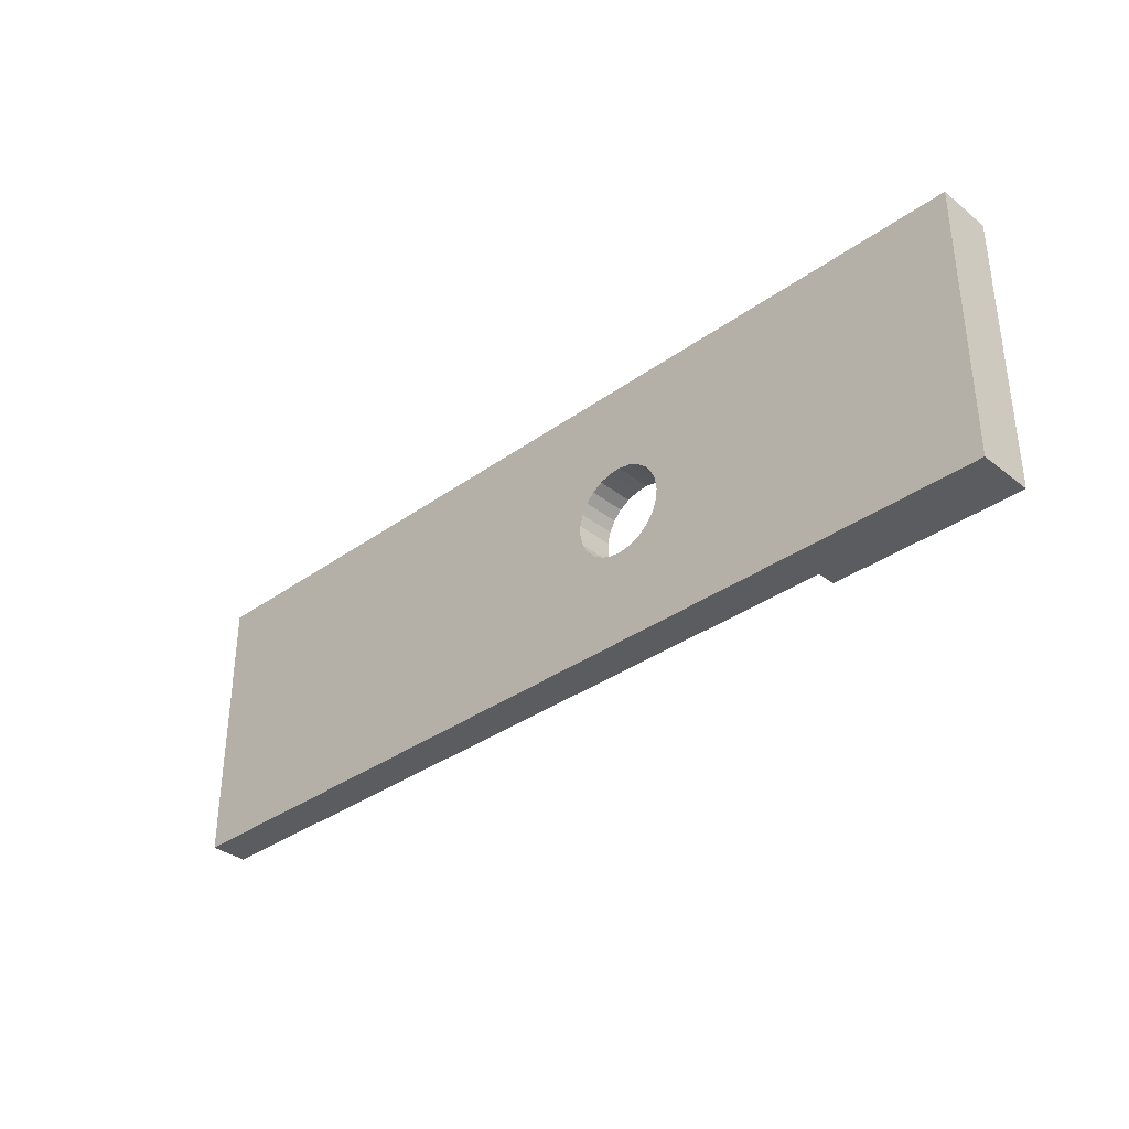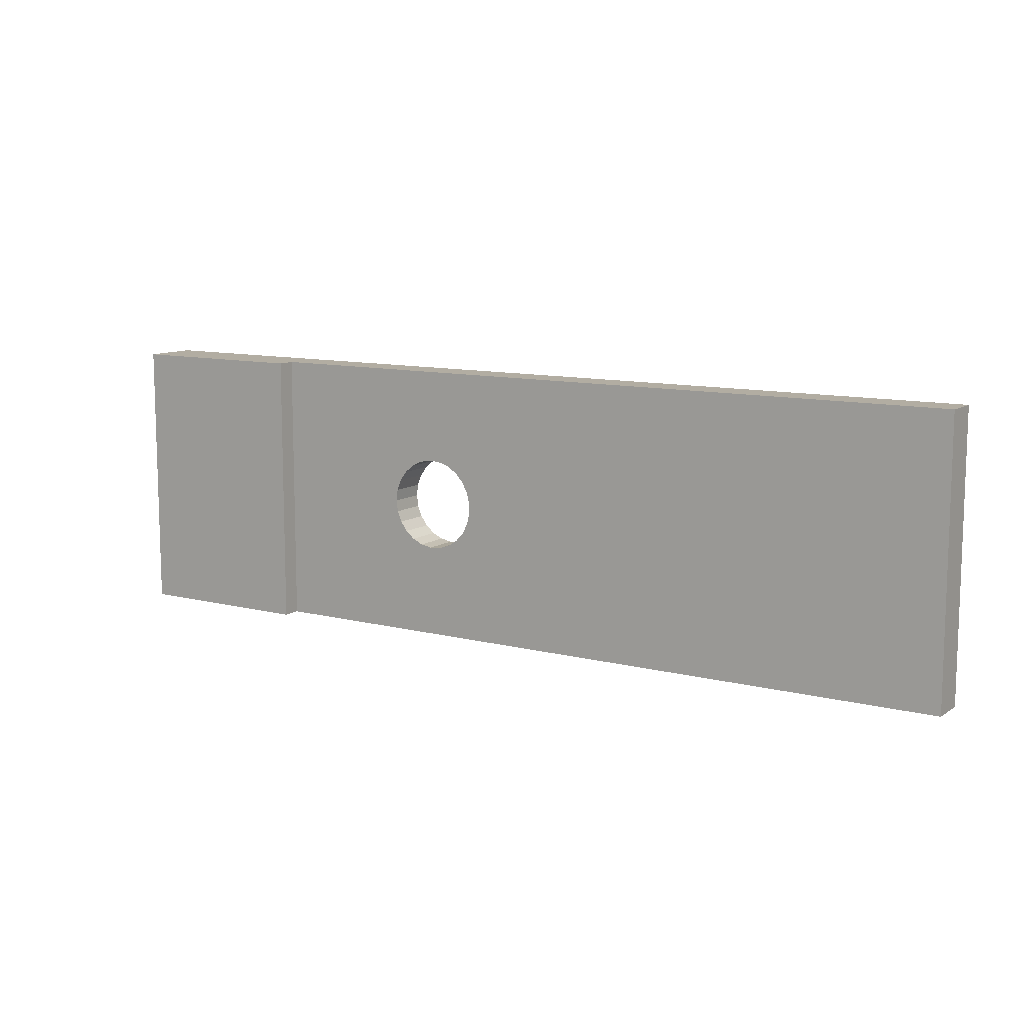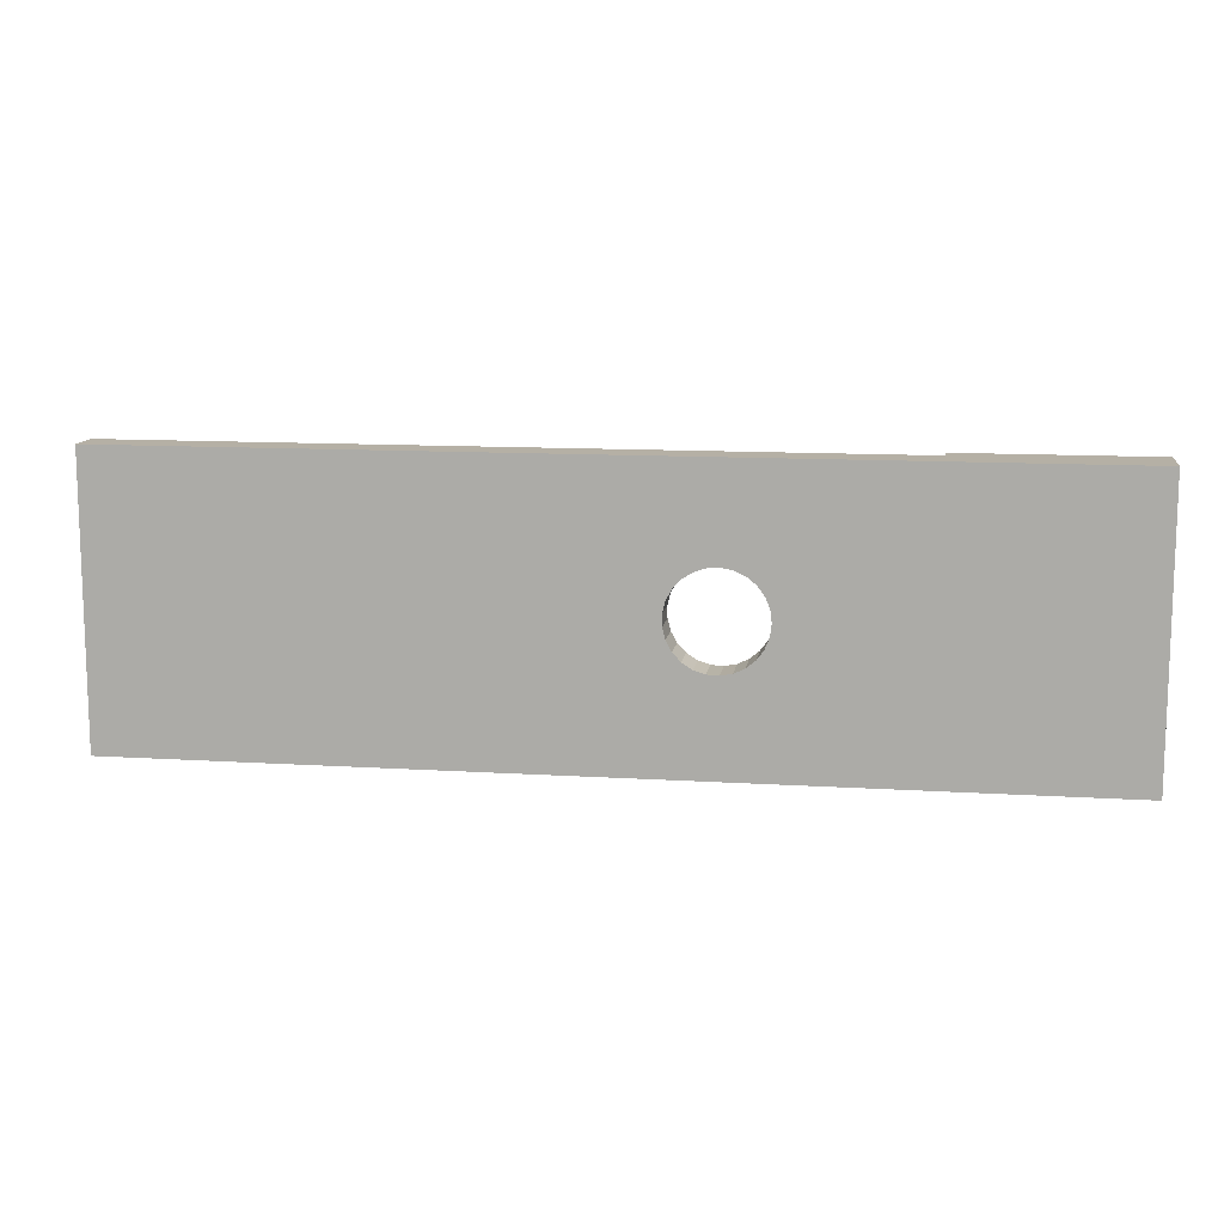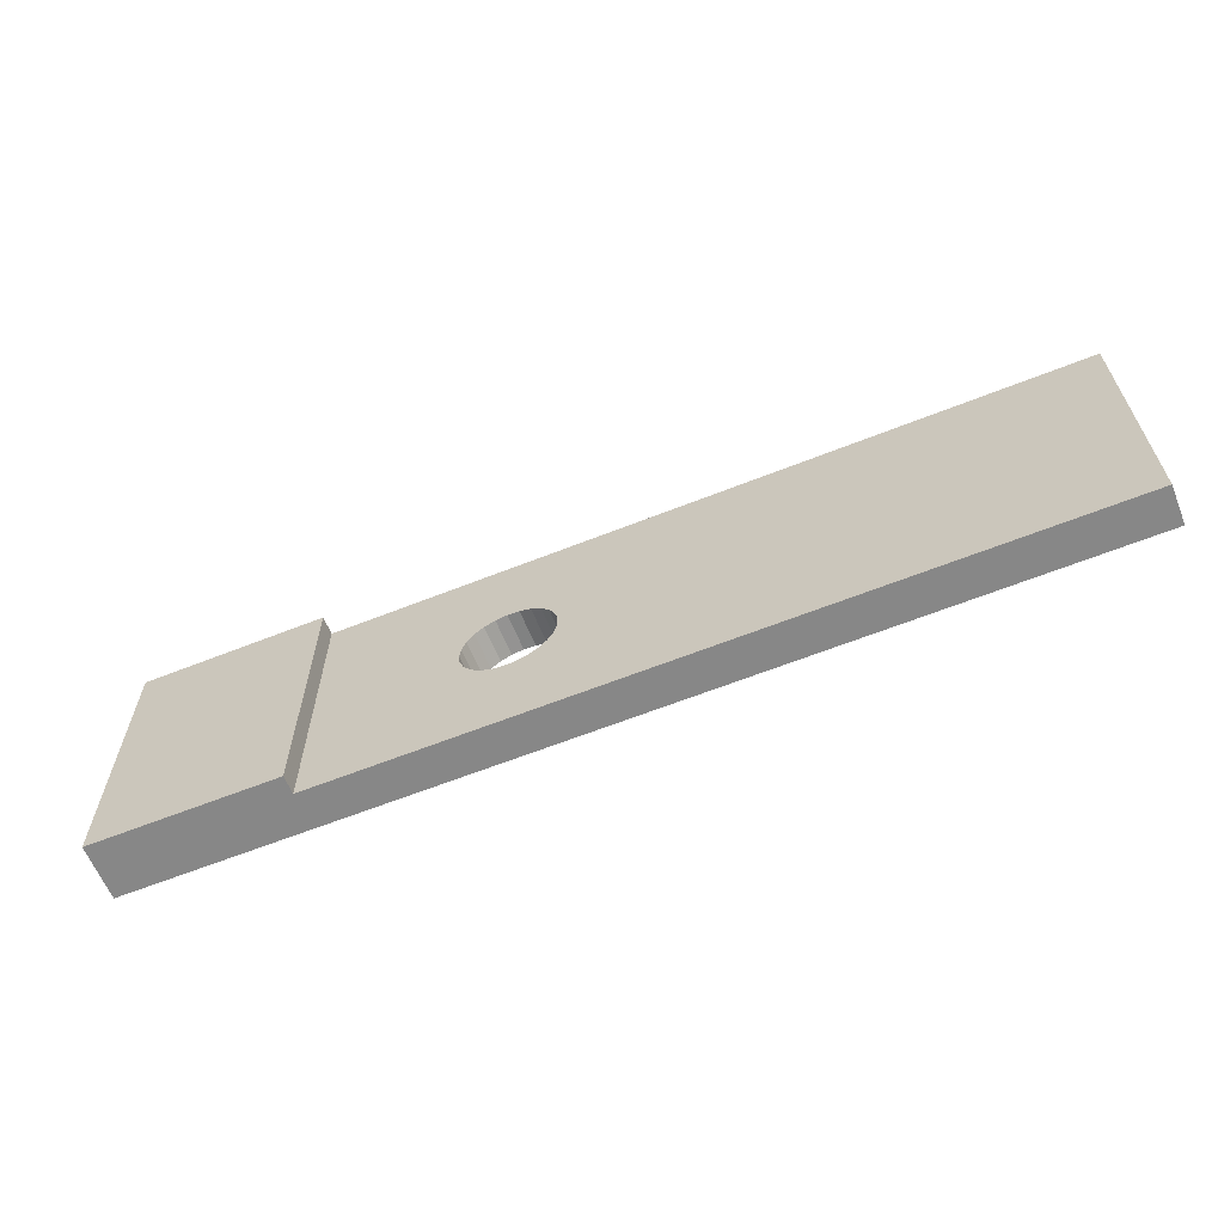
<metadata>
{"format":"obj","ext":"obj","renderer":"f3d","projection":"perspective","resolution":1024,"background":"white","views":[{"elev":-34.9,"azim":-136.2,"up":"+Y"},{"elev":10.6,"azim":32.6,"up":"+Y"},{"elev":11.7,"azim":-171.4,"up":"+Y"},{"elev":-62.4,"azim":22.0,"up":"+Y"}]}
</metadata>
<code>
v 22.98 7.5 0
v 22.87 5.373 2
v -0.2244 -2.761 0
v 9.23 -7.5 0
v 18.93 7.5 0.9992
v -11.57 5.25 0
v 5.851 -5.361 2
v -25 -5.472 1.39
v -11.33 -1.694 0
v 21.5 7.5 2
v 17.03 -5.254 2
v 17.09 -2.56 2
v -25 4.413 0
v 10.21 -5.395 2
v 22.25 -7.5 0
v -4.04 -7.5 0
v -13.13 2.704 2
v 13.84 -5.386 0
v 19.84 5.811 2
v -17.73 -0.2689 0
v -11.76 4.596 2
v -15.41 -1.815 0
v -15 0.1971 3
v -17.29 -4.506 3
v -22.43 4.653 0
v -15 -1.26 2
v 19.91 3.424 0
v -9.102 -2.384 0
v -2.317 7.5 2
v 6.673 1.842 0
v -17.82 4.133 3
v 25 -3.859 2
v -22.8 -0.3853 3
v 25 1.017 1.049
v -12.84 -2.043 2
v -15 -5.657 2.54
v 11.97 1.41 0
v 9.393 1.7 0
v 14.4 -7.5 0
v 10.44 -1.067 0
v -20.36 0.4692 3
v -21.64 7.5 3
v -7.421 0.6217 0
v -9.231 -5.165 2
v -13.03 0.4279 2
v -7.191 1.204 0
v -9.2 1.276 2
v -18.43 -7.5 3
v -6.822 1.711 0
v -9.624 5.518 2
v -9.168 2.811 2
v -6.34 2.111 0
v -5.773 2.378 0
v -16.42 -7.5 0
v -5.157 2.495 0
v -22.86 2.712 3
v -4.532 2.456 0
v -20.17 -2.986 3
v -3.406 1.926 0
v 15.02 -0.07777 2
v -2.977 1.469 0
v 13.05 7.5 0
v -2.676 0.9203 0
v 4.163 -7.5 2
v -2.52 0.3133 0
v 11.84 0.155 2
v 4.179 7.5 2
v -25 0.9263 3
v 13.85 -0.5878 0
v -6.335 -5.35 2
v 18.59 -5.29 0
v -15 -3.008 3
v -2.632 5.111 0
v -2.977 1.469 2
v -25 -5.382 3
v -22.16 7.5 0
v 17.8 7.5 2
v -10 -7.5 0
v 10.89 -5.356 0
v -11.46 -5.646 0
v -6.822 1.711 2
v -19.94 7.5 1.46
v 12.21 -3.85 2
v 12.81 2.265 2
v 19.64 -4.096 2
v 15.7 2.126 2
v 14.95 -4.1 2
v -5.773 -2.378 2
v 9.336 -3.387 0
v 11.61 -7.5 2
v 25 2.504 0
v -6.34 -2.111 2
v -11.91 -7.5 2
v -19.79 -7.5 0
v -8.118 -3.754 0
v -8.621 -5.659 0
v 3.44 -3.889 2
v -7.911 -7.5 2
v 9.116 -2.863 2
v -18.62 -5.274 0
v -15.82 -4.781 0
v -22.76 -3.86 3
v -15 7.5 3
v -8.712 7.5 0
v 3.53 3.608 2
v 22.48 -1.433 0
v -7.191 -1.204 2
v 22.74 -4.258 0
v -7.421 -0.6217 2
v -7.5 0 0
v 1.762 -0.7826 0
v -13.87 -5.442 0
v -14.81 4.162 0
v -15 4.052 2
v -0.06599 -1.059 2
v 18.38 -7.5 2
v -25 -1.175 0
v -2.09 7.5 0
v 25 -0.2636 0
v -9.322 -1.052 0
v 25 -1.655 1.012
v -25 5.779 1.55
v -3.936 2.262 0
v -2.52 -0.3133 0
v 25 -7.5 0
v -25 -7.5 0
v -7.421 -0.6217 0
v -7.191 -1.204 0
v -6.822 -1.711 0
v -6.34 -2.111 0
v -5.773 -2.378 0
v -5.157 -2.495 0
v -4.532 -2.456 0
v -3.936 -2.262 0
v -15 7.5 2
v -3.406 -1.926 0
v -15 -7.5 2
v -2.977 -1.469 0
v -2.676 -0.9203 0
v 0.7974 2.057 0
v -6.822 -1.711 2
v -5.157 -2.495 2
v -4.532 -2.456 2
v -1.007 -7.5 0
v 9.912 7.5 0
v -11.44 7.5 0
v -3.936 -2.262 2
v 0.7272 7.5 2
v 8.196 -7.5 2
v -9.597 7.5 2
v -3.406 -1.926 2
v -23.57 -5.636 0
v -2.977 -1.469 2
v 13.87 4.896 2
v -2.676 -0.9203 2
v -22.83 -0.922 0
v -2.52 -0.3133 2
v -2.52 0.3133 2
v -17.93 1.959 3
v -2.676 0.9203 2
v -15.33 1.179 0
v -6.442 7.5 2
v -7.191 1.204 2
v 22.37 4.627 0
v -10.45 -3.849 0
v -17.88 7.5 0
v -7.421 0.6217 2
v -17.69 -2.959 0
v -7.5 0 2
v -20.04 5.648 3
v 17.27 2.31 0
v 18.18 -0.5082 2
v -12.3 7.5 2
v 5.39 -7.5 0
v 25 -7.5 2
v -7.325 4.795 0
v 14.83 5.167 0
v -25 7.5 0
v -3.234 -5.219 0
v 14.81 7.5 2
v 25 7.5 0
v 7.736 7.5 2
v -5.078 7.5 0
v 25 7.5 2
v 20.07 7.5 0
v 15.08 -7.5 2
v -25 7.5 3
v 0.9421 -5.314 0
v -25 -7.5 3
v -5.584 -5.158 0
v -15 -7.5 3
v -25 -3.908 0
v 0.1644 7.5 0
v 22.31 1.455 0
v 0.5764 1.667 2
v 9.094 5.11 2
v 1.644 -2.788 2
v -22.88 5.581 3
v 8.769 -0.6511 2
v -17.85 -0.957 3
v -25 -2.239 3
v -25 3.725 3
v 11.42 7.5 2
v -21.68 -7.5 3
v -15 1.853 2
v 9.281 1.837 2
v 25 -0.367 2
v -15 2.906 3
v -3.936 2.262 2
v -14.62 7.5 0
v -0.6501 3.622 0
v -17.51 4.674 0
v -4.532 2.456 2
v -13.03 -3.533 0
v -10.32 3.133 0
v -17.62 2.246 0
v -5.157 2.495 2
v -21.54 -5.58 0
v 25 5.13 0
v 6.358 -3.894 0
v -5.773 2.378 2
v 19.62 -7.5 0
v -7.701 3.697 2
v -15 -4.82 2
v -6.34 2.111 2
v 18.97 2.268 2
v 11.84 4.628 0
v -10.92 -3.466 2
v -20.08 3.189 0
v 3.565 7.5 0
v 12.27 -3.066 0
v -3.378 -7.5 2
v -13.18 -7.5 0
v 21.28 -0.9052 2
v 11.96 -7.5 0
v 16.65 -0.7916 0
v 3.737 1.808 0
v 7.829 -1.384 0
v 16.3 7.5 0
v -6.969 -7.5 0
v 22.45 1.981 2
v 14.66 1.683 0
v -20.43 3.347 3
v 2.816 -0.1259 2
v 22.52 -4.276 2
v 7.97 -4.827 2
v -4.523 -4.358 2
v -1.282 -4.408 0
v 5.789 -0.01467 2
v -1.191 5.562 2
v -20.48 -2.933 0
v 0.8014 -7.5 2
v 20.35 -3.112 0
v 2.418 4.388 0
v 8.431 4.664 0
v -23.19 -3.515 0
v -20.28 0.4087 0
v 20.58 3.76 2
v 16.79 -7.5 0
v 12.97 -5.754 2
v -10.7 0.7132 0
v 5.314 -0.799 0
v 25 -5.596 0.9856
v 6.536 -2.748 2
v -25 1.605 0
v 25 -3.532 0
v -2.667 -4.338 2
v -18.1 7.5 3
v -3.406 1.926 2
v -11.25 2.134 2
v -4.055 5.528 2
v 8.054 -5.607 0
v 13.86 -1.988 2
v -22.74 -7.5 0
v -10.61 0.3075 2
v 11.28 4.336 2
v 17.82 -2.885 0
v 25 3.576 2
v 16.39 -5.332 0
v -4.941 4.67 0
v -6.518 5.001 2
v 1.104 4.396 2
v 3.615 -3.98 0
v -12.77 2.474 0
v -15 5.47 3
v 0.5926 6.042 0
v -22.6 2.121 0
v 19.7 -0.3863 0
v 17.77 5.219 0
v 15.08 -2.994 0
v 5.328 4.692 0
v 6.949 7.5 0
v -15 5.938 2
v -13.33 -0.1287 0
v -0.108 -4.329 2
v -1.507 3.108 2
v 6.43 4.098 2
v 21.38 -7.5 2
v -20 5.641 0
v 20.78 -5.519 0
v 16.84 4.986 2
v 2.436 -7.5 0
v 11.19 -1.82 2
f 258 2 19
f 258 241 2
f 136 138 248
f 37 38 227
f 5 10 185
f 10 184 1
f 85 172 12
f 60 12 172
f 146 6 210
f 299 166 212
f 90 14 149
f 192 8 201
f 128 129 28
f 186 116 11
f 245 85 298
f 156 265 287
f 265 202 13
f 228 44 141
f 107 228 141
f 252 64 97
f 14 83 99
f 125 15 108
f 298 15 175
f 179 134 248
f 16 144 232
f 10 19 2
f 223 281 50
f 24 72 200
f 208 23 205
f 191 72 24
f 58 24 200
f 287 25 229
f 25 287 13
f 26 45 205
f 273 83 87
f 246 14 99
f 277 279 290
f 233 54 112
f 82 268 166
f 298 175 245
f 65 63 140
f 283 302 188
f 65 140 124
f 298 116 222
f 16 190 179
f 45 26 35
f 37 40 38
f 61 59 211
f 213 271 217
f 42 198 170
f 17 21 114
f 278 2 241
f 98 44 93
f 103 268 285
f 41 33 58
f 187 42 76
f 229 299 212
f 178 187 76
f 23 200 72
f 234 172 85
f 177 227 62
f 240 190 16
f 7 264 97
f 262 237 30
f 207 278 241
f 102 58 33
f 85 12 11
f 119 194 91
f 199 249 264
f 202 56 198
f 98 240 232
f 86 84 60
f 168 251 20
f 6 104 215
f 137 233 93
f 154 86 301
f 229 257 287
f 146 104 6
f 94 274 218
f 100 168 101
f 11 116 85
f 55 53 280
f 87 11 12
f 140 63 211
f 64 174 149
f 32 207 245
f 90 260 14
f 201 68 117
f 150 162 104
f 79 231 18
f 207 121 34
f 181 184 219
f 181 219 1
f 44 228 93
f 192 152 126
f 233 137 54
f 211 73 286
f 47 270 275
f 85 245 234
f 162 29 183
f 240 98 78
f 61 211 63
f 30 255 38
f 48 204 94
f 130 131 95
f 269 296 209
f 157 115 158
f 195 115 244
f 217 281 221
f 39 279 259
f 270 17 45
f 101 54 100
f 296 160 195
f 188 144 248
f 208 285 31
f 159 41 200
f 164 194 27
f 140 211 254
f 83 14 260
f 173 150 146
f 209 213 123
f 181 1 184
f 246 99 264
f 256 218 152
f 286 254 211
f 190 240 96
f 142 88 247
f 178 76 25
f 65 158 63
f 50 51 223
f 204 48 58
f 180 203 154
f 19 301 258
f 26 72 224
f 4 149 174
f 81 49 225
f 297 196 182
f 224 35 26
f 127 109 128
f 166 135 210
f 61 74 59
f 133 134 179
f 59 269 123
f 75 102 201
f 124 157 65
f 53 55 221
f 70 232 247
f 120 28 9
f 291 30 237
f 70 92 44
f 139 138 155
f 126 8 192
f 142 132 88
f 28 129 95
f 278 207 34
f 127 110 109
f 132 133 190
f 223 221 281
f 77 5 239
f 297 67 105
f 249 206 297
f 167 163 47
f 114 205 17
f 43 167 110
f 259 71 222
f 184 10 2
f 263 266 32
f 42 268 82
f 77 301 19
f 213 217 57
f 266 125 108
f 186 259 116
f 53 221 52
f 48 54 137
f 71 259 279
f 303 83 273
f 250 29 271
f 88 131 92
f 188 3 283
f 247 88 70
f 63 160 61
f 169 110 167
f 150 50 162
f 107 128 109
f 266 119 121
f 143 247 147
f 275 45 35
f 30 38 238
f 151 153 136
f 42 170 268
f 35 228 275
f 58 200 41
f 115 153 295
f 254 286 230
f 231 40 69
f 261 215 43
f 81 223 51
f 203 145 182
f 171 289 27
f 33 41 56
f 154 84 86
f 117 192 201
f 270 47 51
f 104 176 215
f 189 204 75
f 176 49 215
f 145 203 62
f 46 163 43
f 128 107 129
f 152 218 274
f 195 158 115
f 21 50 173
f 254 237 140
f 163 46 81
f 187 178 122
f 104 146 150
f 136 248 134
f 209 123 269
f 82 76 42
f 193 118 29
f 55 57 217
f 135 166 268
f 280 53 176
f 188 248 3
f 35 224 228
f 113 210 6
f 208 114 285
f 200 23 159
f 133 143 134
f 98 232 70
f 135 103 293
f 52 49 176
f 66 199 303
f 124 139 157
f 156 256 117
f 109 169 275
f 267 247 232
f 17 270 21
f 147 134 143
f 72 26 23
f 66 60 84
f 294 261 9
f 142 143 132
f 167 43 163
f 222 116 259
f 111 283 3
f 189 8 126
f 191 36 72
f 52 225 49
f 225 223 81
f 278 184 2
f 67 230 148
f 243 170 198
f 130 92 131
f 1 164 185
f 149 7 64
f 154 276 84
f 267 147 247
f 55 280 57
f 138 136 153
f 253 288 106
f 238 220 262
f 206 199 66
f 94 218 100
f 56 68 33
f 269 59 74
f 209 271 213
f 134 147 136
f 52 176 53
f 158 65 157
f 144 302 252
f 299 25 76
f 22 294 214
f 101 112 54
f 199 264 99
f 260 87 83
f 208 31 159
f 131 88 132
f 224 36 137
f 60 273 12
f 152 192 256
f 205 23 26
f 37 69 40
f 155 157 139
f 39 18 279
f 94 100 54
f 208 159 23
f 183 104 162
f 290 18 231
f 261 43 120
f 32 121 207
f 251 100 218
f 267 232 295
f 133 132 143
f 186 260 90
f 13 122 178
f 102 204 58
f 36 224 72
f 171 27 288
f 182 292 67
f 78 96 240
f 235 90 4
f 46 215 49
f 221 223 225
f 89 238 40
f 274 94 204
f 129 141 130
f 97 295 252
f 92 130 141
f 297 105 249
f 125 266 263
f 103 285 293
f 241 258 226
f 264 249 97
f 141 129 107
f 244 249 105
f 91 34 119
f 292 145 255
f 147 267 151
f 186 90 39
f 237 262 111
f 139 3 138
f 233 80 78
f 40 238 38
f 226 258 301
f 276 154 203
f 270 51 21
f 6 215 284
f 158 195 160
f 47 275 169
f 204 189 274
f 127 128 120
f 9 214 294
f 113 216 212
f 159 31 243
f 57 280 123
f 260 186 87
f 255 227 38
f 216 161 20
f 238 262 30
f 250 271 296
f 39 235 18
f 171 242 177
f 49 81 46
f 231 79 89
f 3 124 111
f 236 69 242
f 209 296 271
f 16 232 240
f 17 205 45
f 284 215 261
f 288 236 171
f 165 214 9
f 191 137 36
f 251 168 100
f 108 106 266
f 50 21 51
f 185 239 5
f 281 217 271
f 183 176 104
f 148 193 29
f 76 166 299
f 142 247 143
f 259 186 39
f 146 210 173
f 74 61 160
f 118 286 73
f 93 78 98
f 95 165 28
f 117 68 265
f 89 79 272
f 274 126 152
f 87 12 273
f 118 183 29
f 86 172 226
f 226 301 86
f 60 172 86
f 73 123 280
f 119 34 121
f 182 67 297
f 243 56 41
f 122 13 202
f 179 248 144
f 76 82 166
f 180 62 203
f 172 234 226
f 180 154 301
f 24 58 48
f 27 185 164
f 168 22 101
f 290 236 277
f 281 162 50
f 191 24 48
f 16 179 144
f 135 173 210
f 284 261 294
f 135 293 173
f 218 256 251
f 106 108 253
f 214 165 80
f 110 120 43
f 13 178 25
f 112 101 214
f 110 127 120
f 235 39 90
f 302 283 174
f 145 227 255
f 69 37 242
f 149 4 90
f 284 113 6
f 241 226 234
f 174 272 4
f 94 54 48
f 179 190 133
f 230 67 292
f 139 124 3
f 303 199 99
f 280 176 183
f 151 267 153
f 18 290 279
f 248 138 3
f 174 64 302
f 151 136 147
f 291 237 254
f 251 156 257
f 216 20 257
f 15 222 300
f 112 80 233
f 177 239 289
f 207 241 234
f 231 89 40
f 10 5 77
f 234 245 207
f 111 124 140
f 60 66 273
f 69 290 231
f 288 277 236
f 194 288 27
f 303 99 83
f 89 220 238
f 227 177 242
f 132 190 131
f 160 296 74
f 225 52 221
f 91 164 219
f 80 96 78
f 278 219 184
f 62 180 239
f 20 22 168
f 114 208 205
f 62 239 177
f 112 214 80
f 21 173 293
f 252 232 144
f 96 95 190
f 161 294 22
f 170 243 31
f 46 43 215
f 116 298 85
f 29 250 148
f 199 206 249
f 109 275 107
f 280 183 73
f 7 97 64
f 92 70 88
f 156 251 256
f 105 195 244
f 229 212 216
f 235 4 79
f 232 252 295
f 7 149 246
f 300 222 71
f 277 288 253
f 18 235 79
f 121 32 266
f 141 44 92
f 137 93 224
f 64 252 302
f 287 257 156
f 160 63 158
f 44 98 70
f 192 117 256
f 51 47 163
f 81 51 163
f 68 202 265
f 228 107 275
f 282 105 67
f 289 171 177
f 283 111 262
f 33 201 102
f 197 97 244
f 103 135 268
f 130 95 129
f 157 155 115
f 117 265 156
f 201 33 68
f 217 221 55
f 295 197 115
f 68 56 202
f 206 84 276
f 162 271 29
f 290 69 236
f 123 73 59
f 185 289 239
f 118 73 183
f 9 28 165
f 126 274 189
f 32 245 175
f 108 300 253
f 222 15 298
f 289 185 27
f 224 93 228
f 191 48 137
f 296 195 282
f 102 75 204
f 246 149 14
f 57 123 213
f 153 155 138
f 250 282 148
f 159 243 41
f 75 201 8
f 202 187 122
f 193 148 230
f 84 206 66
f 169 109 110
f 34 91 278
f 197 295 97
f 194 119 106
f 233 78 93
f 113 284 161
f 11 87 186
f 279 277 71
f 74 296 269
f 193 286 118
f 37 227 242
f 166 210 212
f 125 263 175
f 257 20 251
f 302 144 188
f 164 1 219
f 242 171 236
f 96 165 95
f 282 250 296
f 220 174 283
f 294 161 284
f 114 293 285
f 292 291 230
f 67 148 282
f 71 253 300
f 125 175 15
f 300 108 15
f 257 229 216
f 30 291 255
f 119 266 106
f 291 254 230
f 170 31 268
f 155 153 115
f 13 287 265
f 262 220 283
f 71 277 253
f 10 77 19
f 164 91 194
f 111 140 237
f 73 211 59
f 216 113 161
f 45 275 270
f 244 115 197
f 246 264 7
f 131 190 95
f 276 203 196
f 180 77 239
f 189 75 8
f 272 174 220
f 28 120 128
f 167 47 169
f 276 196 206
f 20 161 22
f 173 50 150
f 196 297 206
f 202 198 187
f 42 187 198
f 243 198 56
f 145 62 227
f 145 292 182
f 105 282 195
f 272 220 89
f 272 79 4
f 292 255 291
f 113 212 210
f 214 101 22
f 293 114 21
f 193 230 286
f 271 162 281
f 203 182 196
f 97 249 244
f 180 301 77
f 66 303 273
f 96 80 165
f 299 229 25
f 120 9 261
f 175 263 32
f 285 268 31
f 194 106 288
f 219 278 91
f 1 185 10
f 267 295 153

</code>
